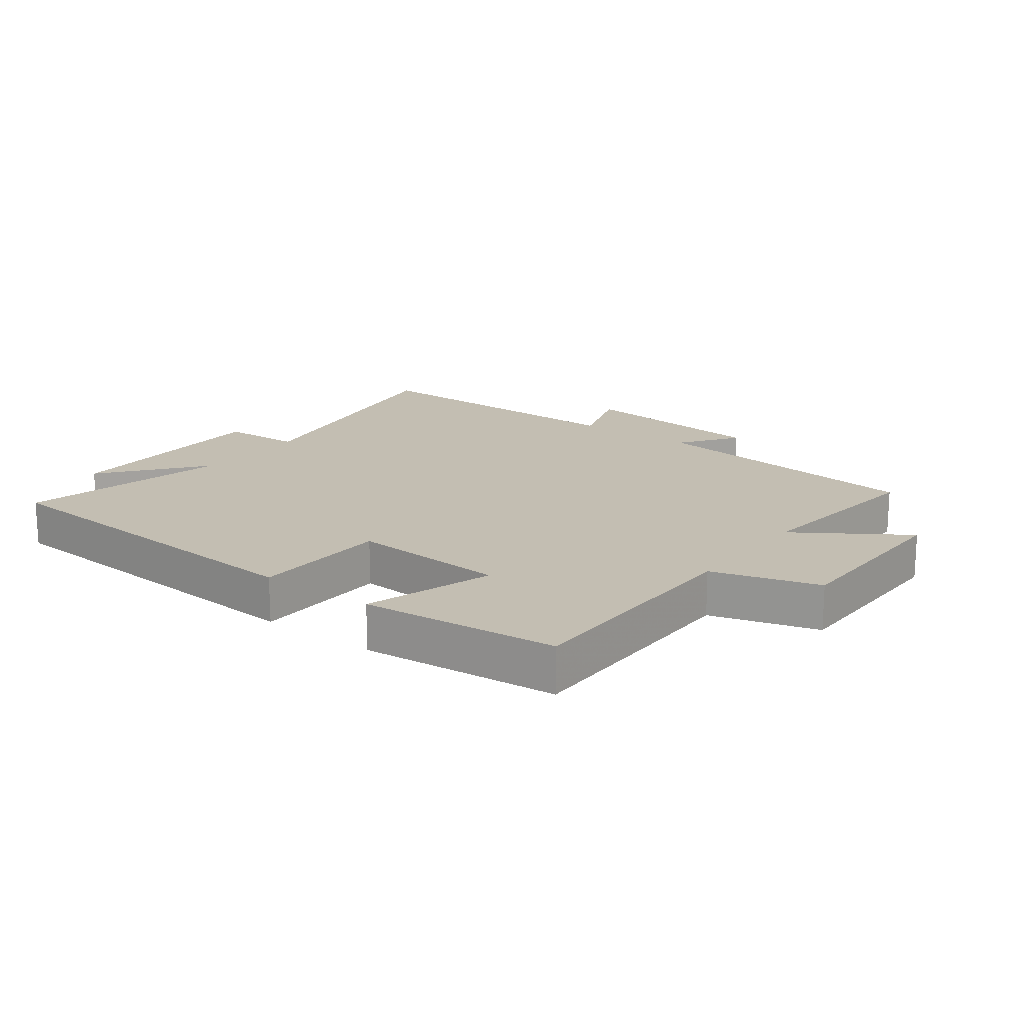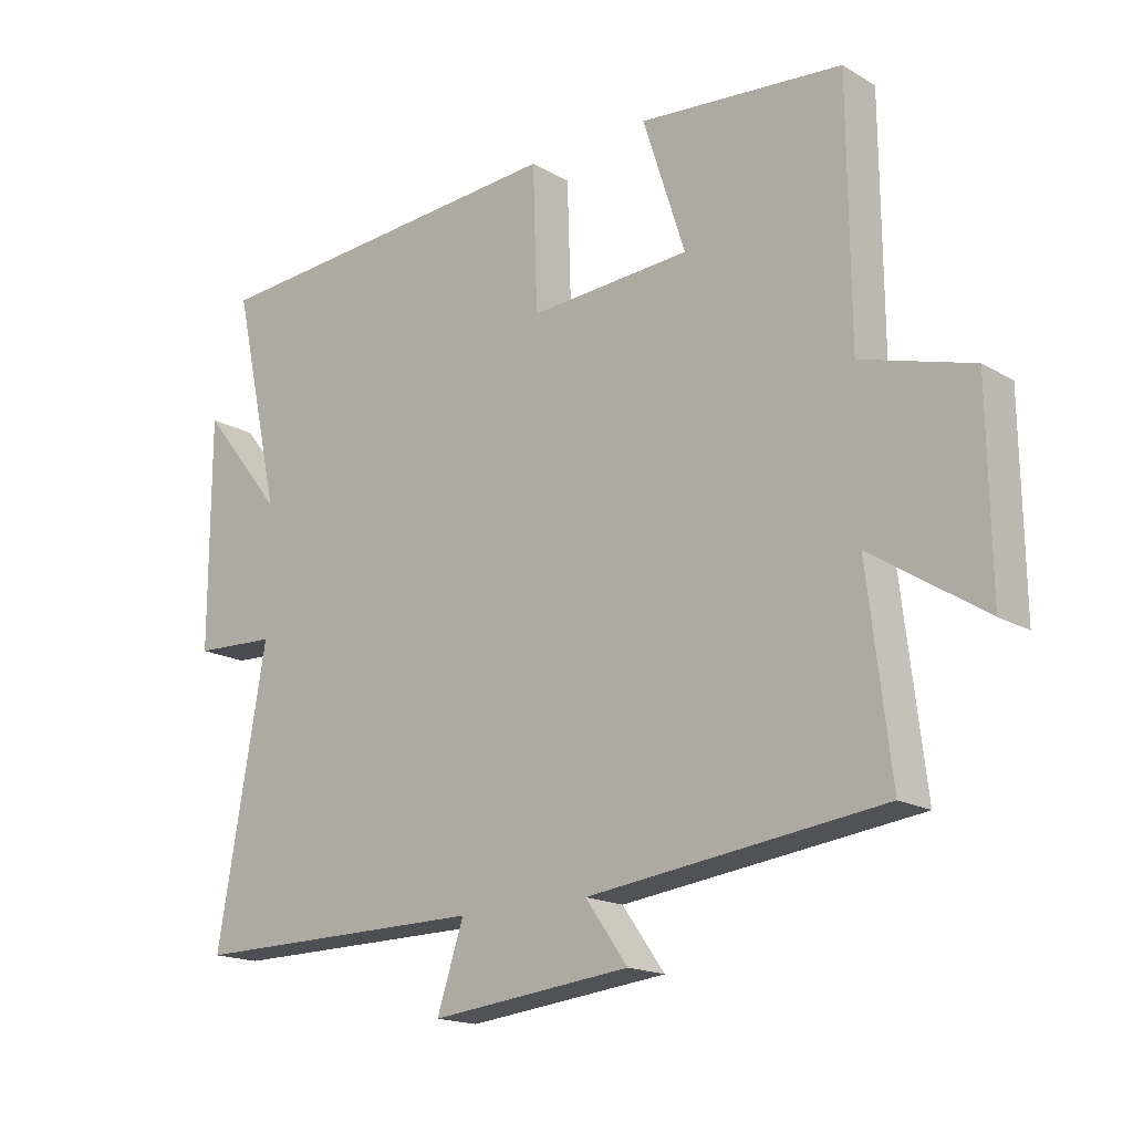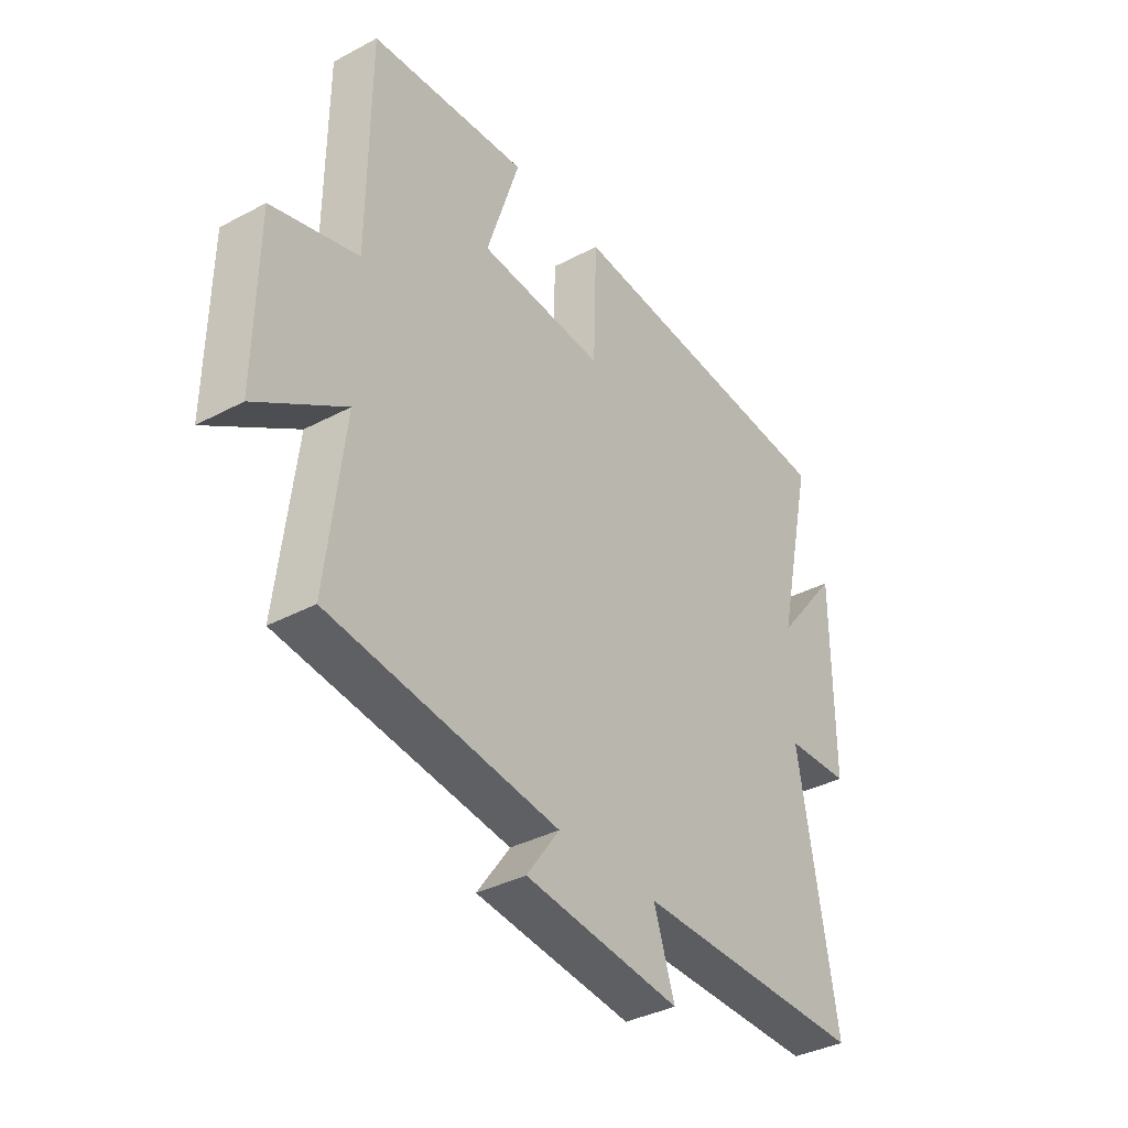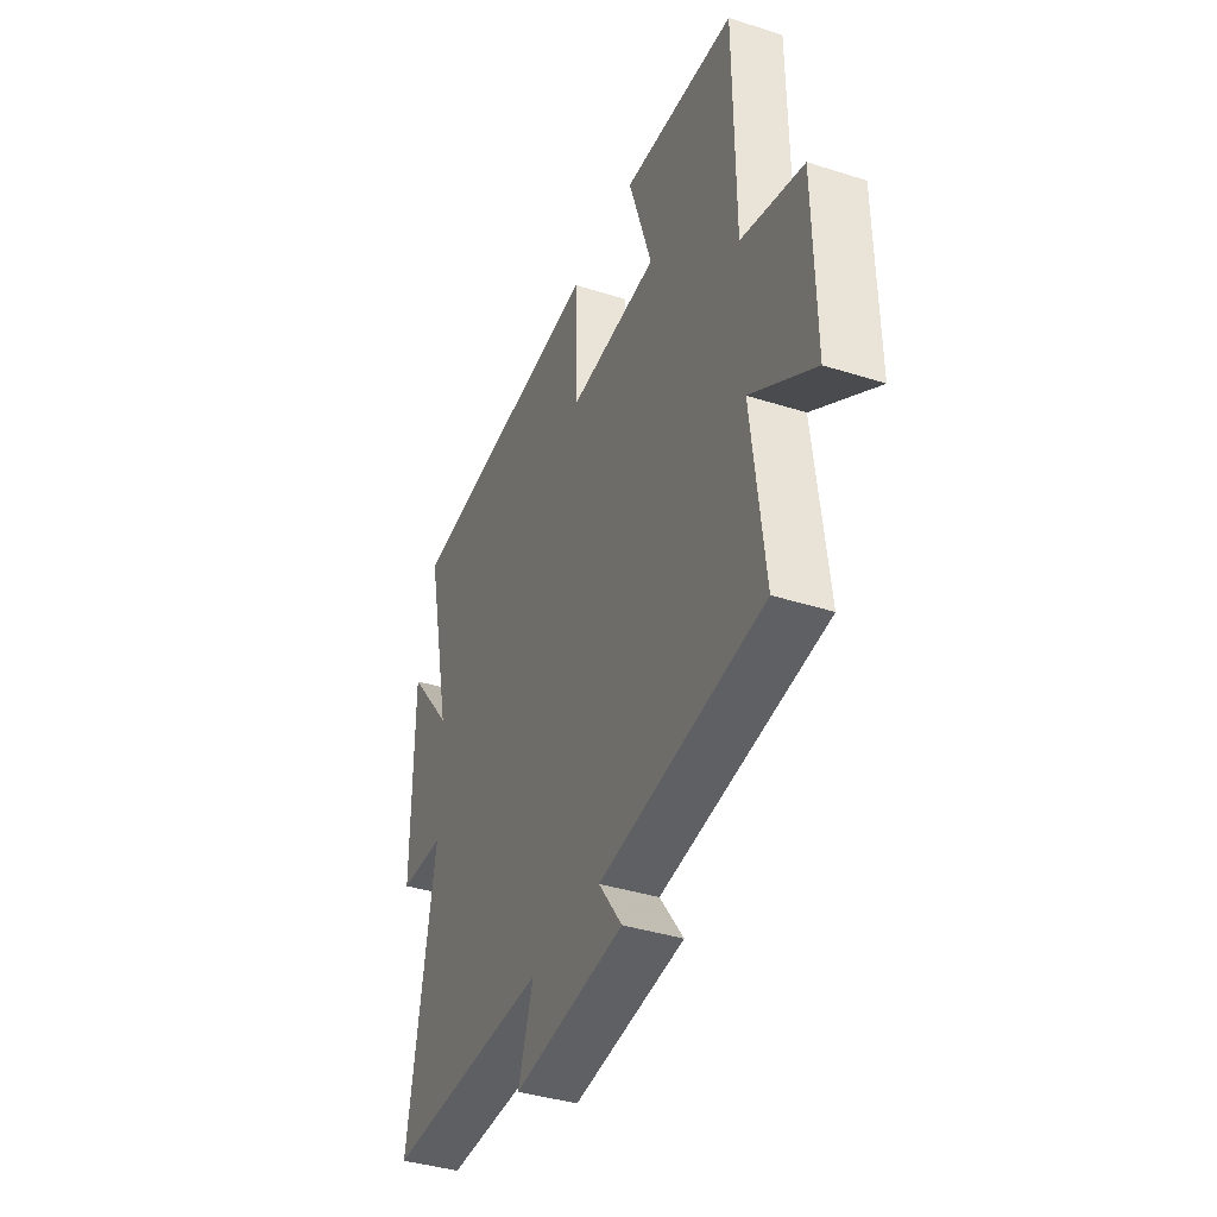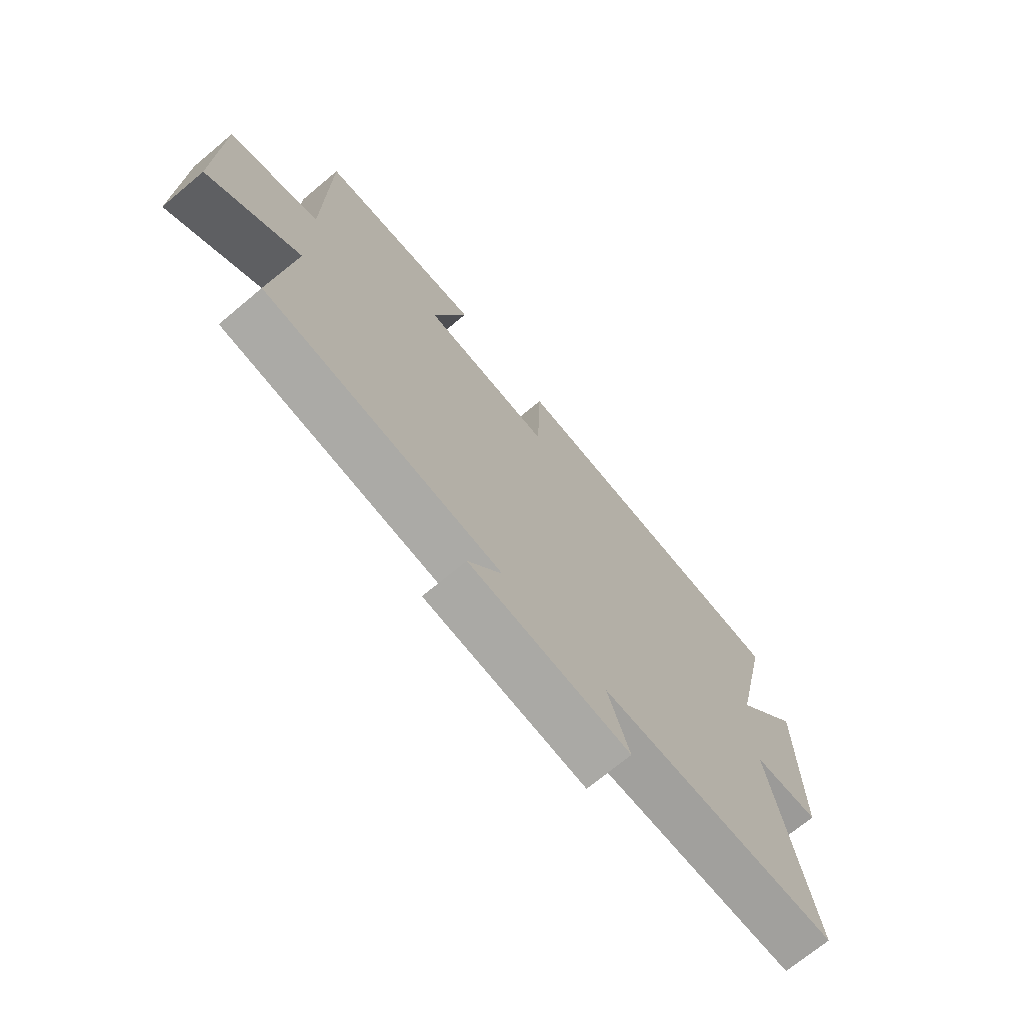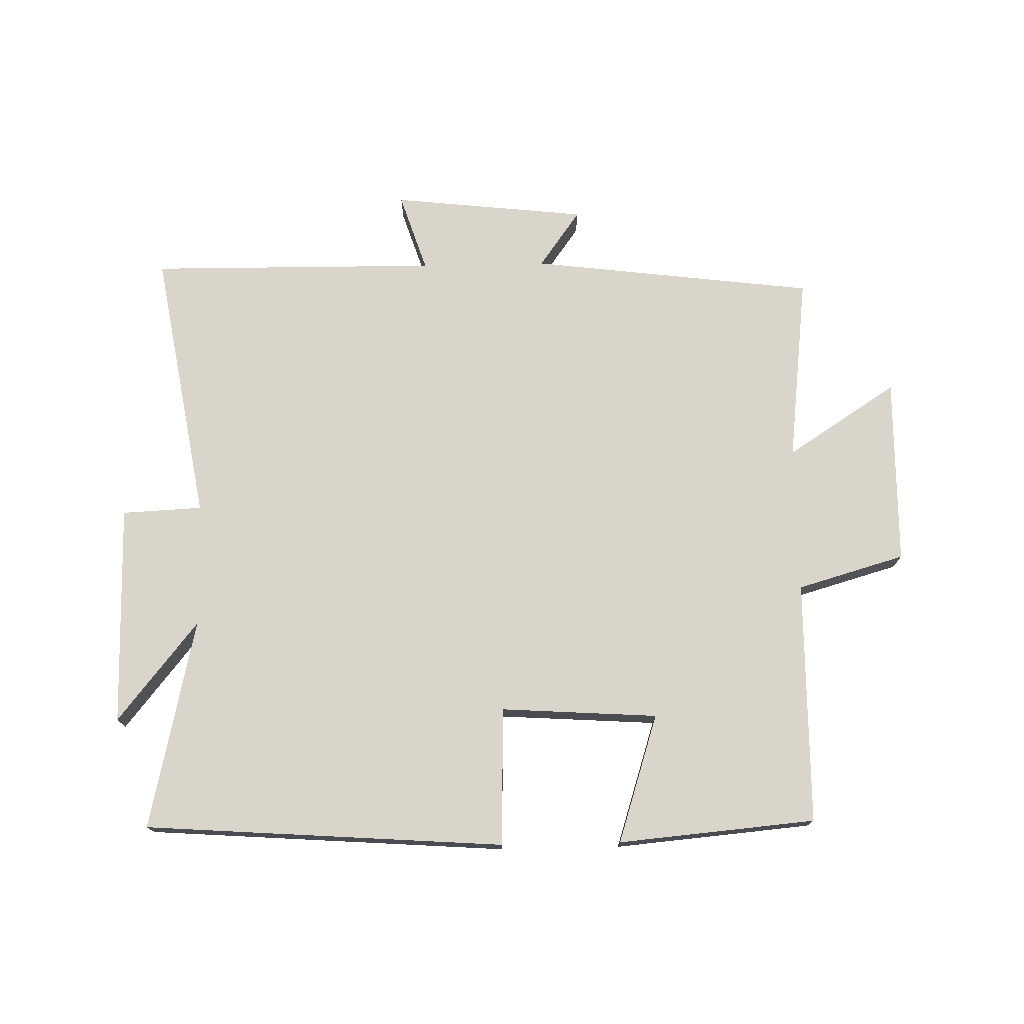
<metadata>
{"format":"obj","ext":"obj","renderer":"f3d","projection":"perspective","resolution":1024,"background":"white","views":[{"elev":17.5,"azim":36.8,"up":"+Y"},{"elev":-17.2,"azim":40.8,"up":"+Z"},{"elev":-36.7,"azim":124.6,"up":"+Z"},{"elev":-39.2,"azim":68.3,"up":"+Z"},{"elev":-71.2,"azim":129.9,"up":"+Z"},{"elev":74.5,"azim":-1.2,"up":"+Y"}]}
</metadata>
<code>
v -0.574 0.07 0.46
v -0.005 0.07 0.5
v 0.002 0.07 0.281
v 0.25 0.07 0.297
v 0.185 0.07 0.5
v 0.497 0.07 0.472
v 0.5 0.07 0.087
v 0.67 0.07 0.038
v 0.674 0.07 -0.26
v 0.5 0.07 -0.147
v 0.535 0.07 -0.444
v 0.084 0.07 -0.5
v 0.149 0.07 -0.591
v -0.159 0.07 -0.625
v -0.118 0.07 -0.5
v -0.575 0.07 -0.504
v -0.5 0.07 -0.071
v -0.627 0.07 -0.065
v -0.627 0.07 0.285
v -0.5 0.07 0.127
v -0.574 0 0.46
v -0.005 0 0.5
v 0.002 0 0.281
v 0.25 0 0.297
v 0.185 0 0.5
v 0.497 0 0.472
v 0.5 0 0.087
v 0.67 0 0.038
v 0.674 0 -0.26
v 0.5 0 -0.147
v 0.535 0 -0.444
v 0.084 0 -0.5
v 0.149 0 -0.591
v -0.159 0 -0.625
v -0.118 0 -0.5
v -0.575 0 -0.504
v -0.5 0 -0.071
v -0.627 0 -0.065
v -0.627 0 0.285
v -0.5 0 0.127
f 17 18 19 20
f 15 16 17
f 15 17 20
f 12 13 14 15
f 10 11 12 15
f 10 15 20 1
f 7 8 9 10
f 4 5 6 7
f 3 4 7 10
f 1 2 3
f 1 3 10
f 40 39 38 37
f 37 36 35
f 40 37 35
f 35 34 33 32
f 35 32 31 30
f 21 40 35 30
f 30 29 28 27
f 27 26 25 24
f 30 27 24 23
f 23 22 21
f 30 23 21
f 1 21 22 2
f 2 22 23 3
f 3 23 24 4
f 4 24 25 5
f 5 25 26 6
f 6 26 27 7
f 7 27 28 8
f 8 28 29 9
f 9 29 30 10
f 10 30 31 11
f 11 31 32 12
f 12 32 33 13
f 13 33 34 14
f 14 34 35 15
f 15 35 36 16
f 16 36 37 17
f 17 37 38 18
f 18 38 39 19
f 19 39 40 20
f 20 40 21 1

</code>
